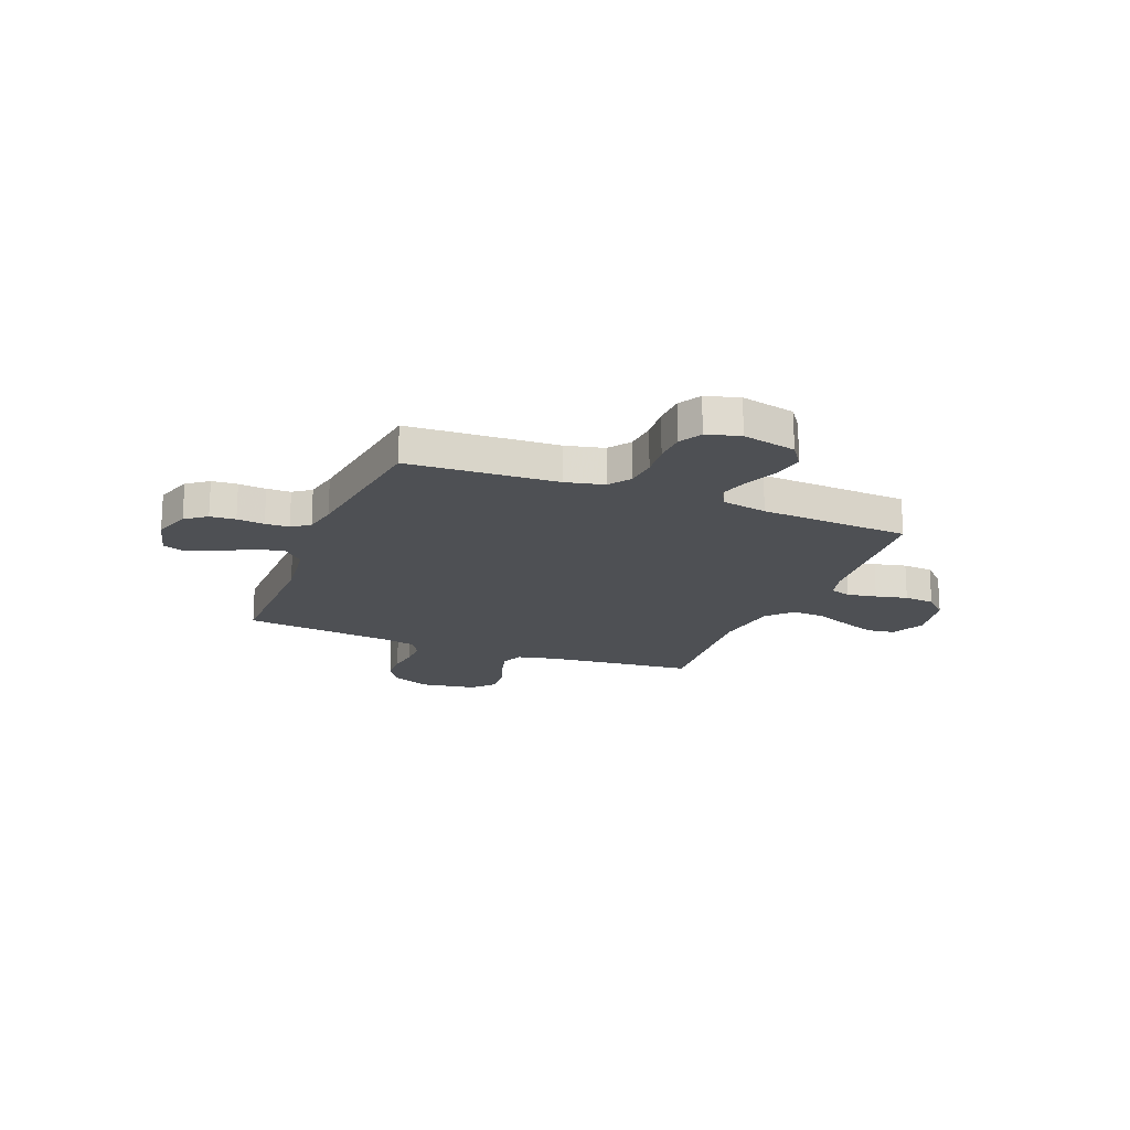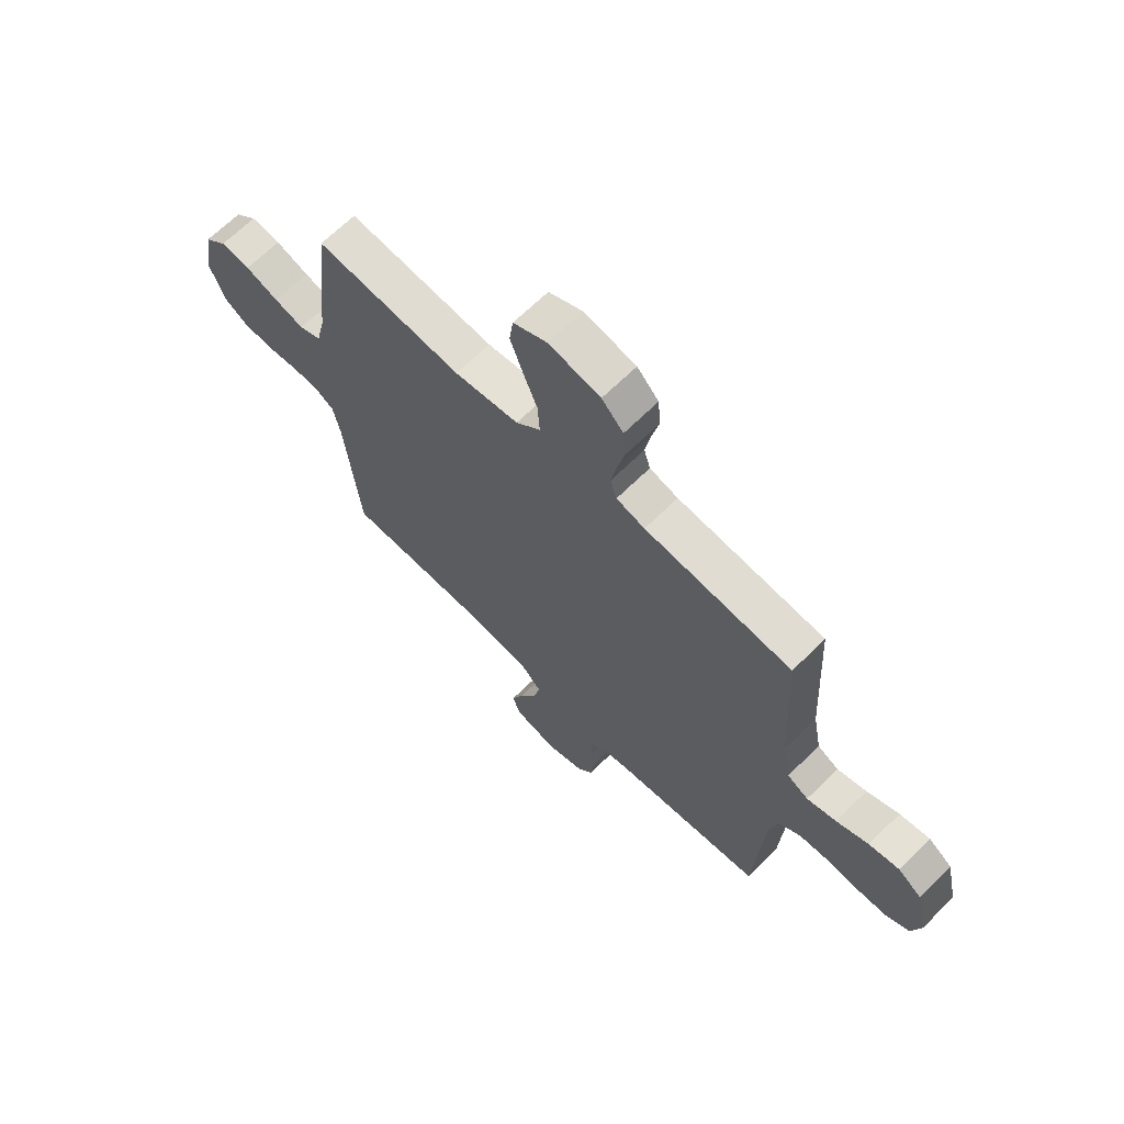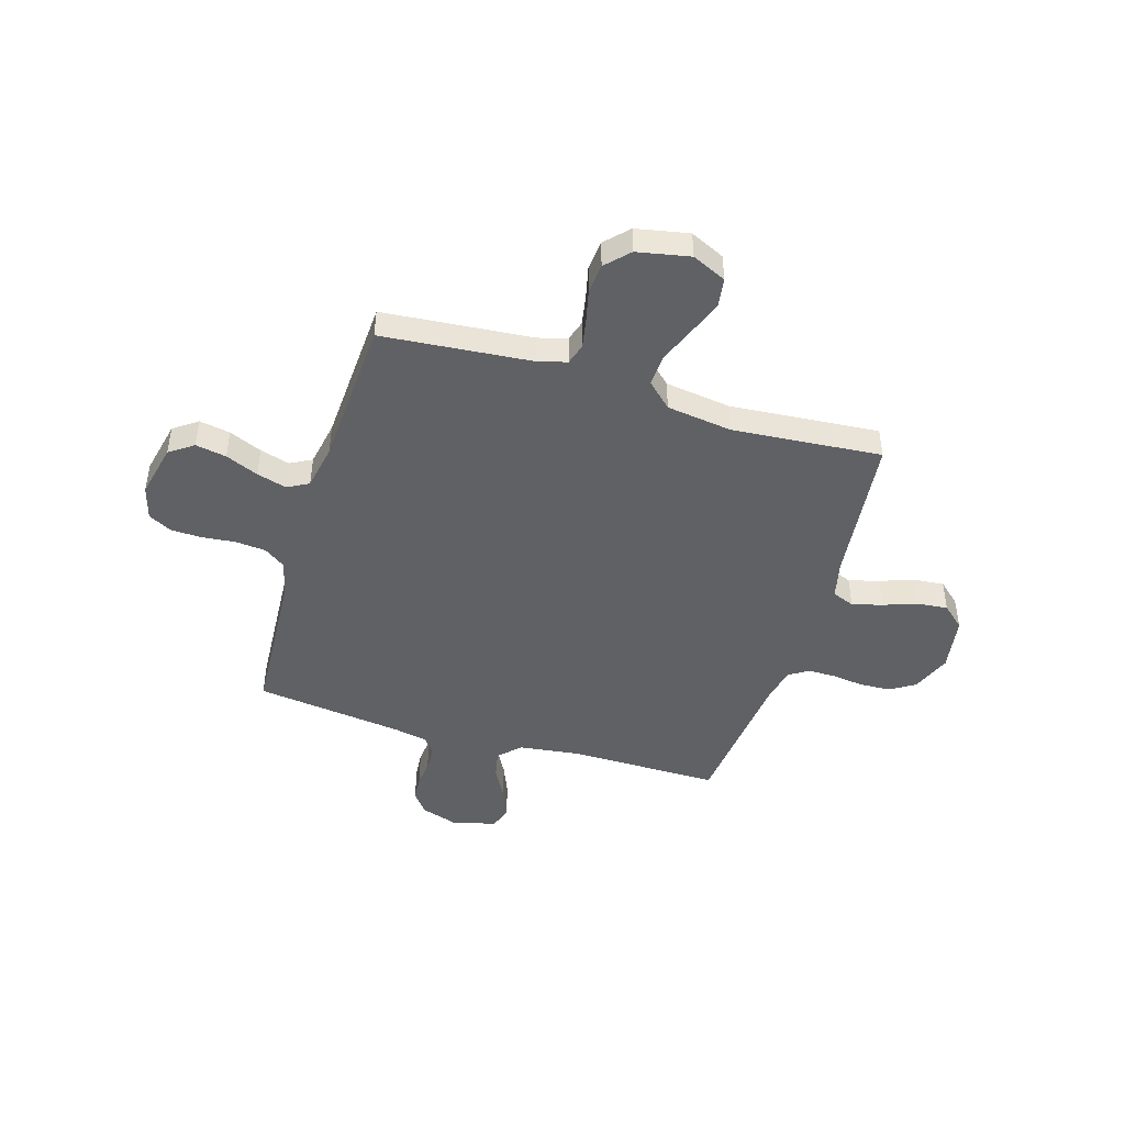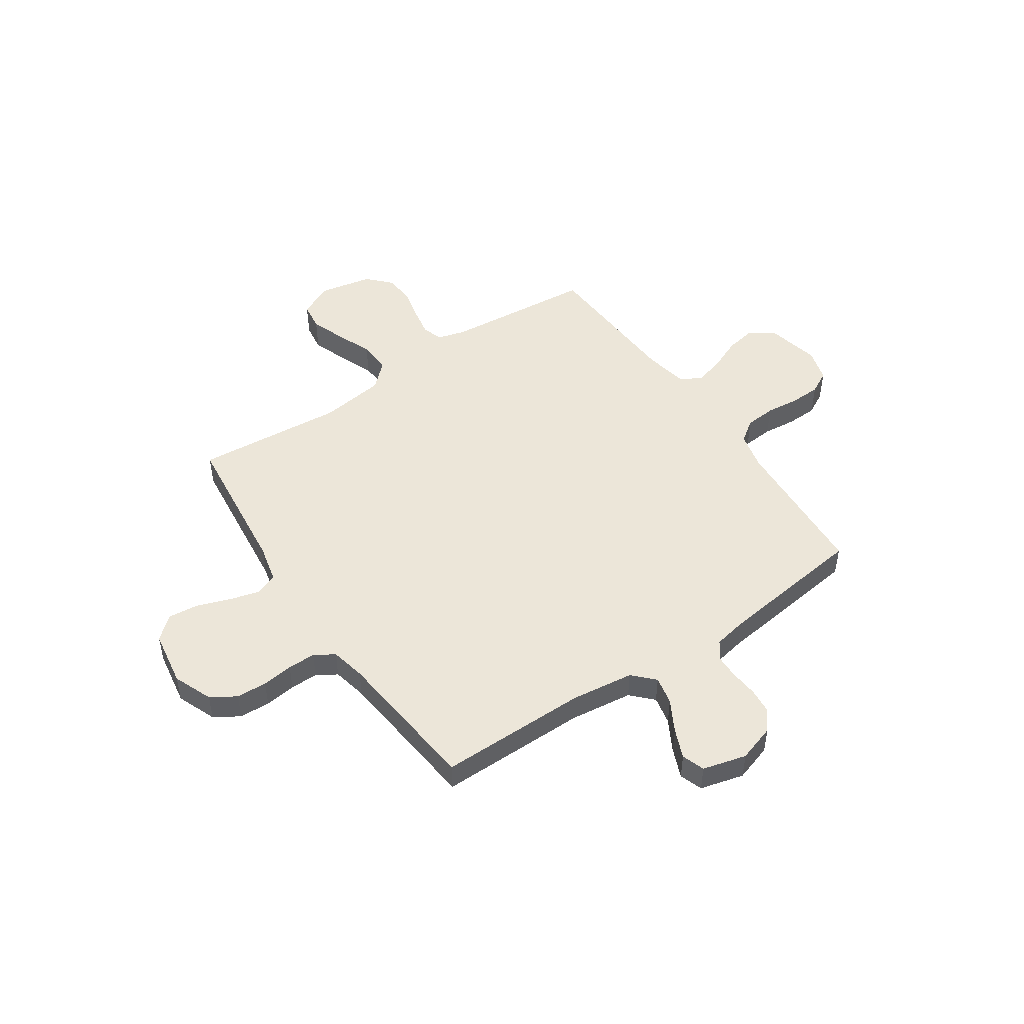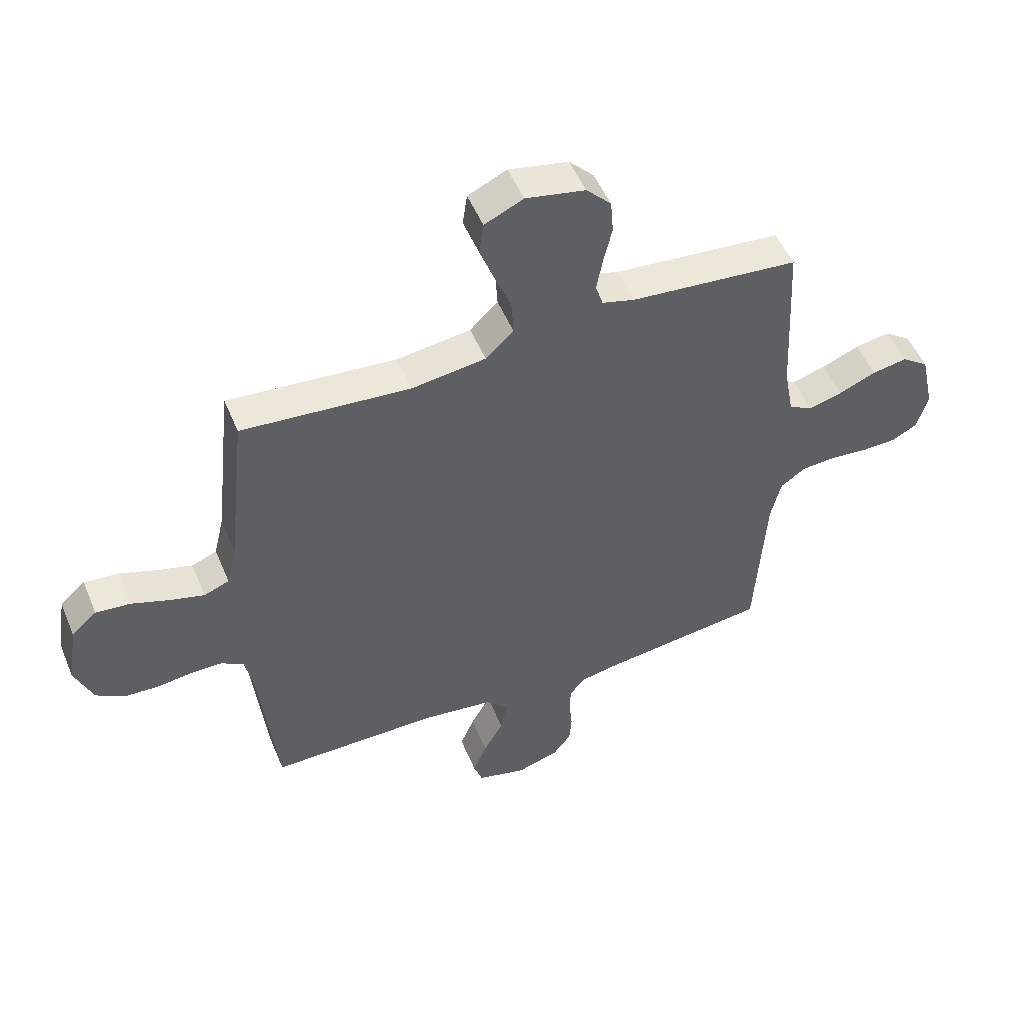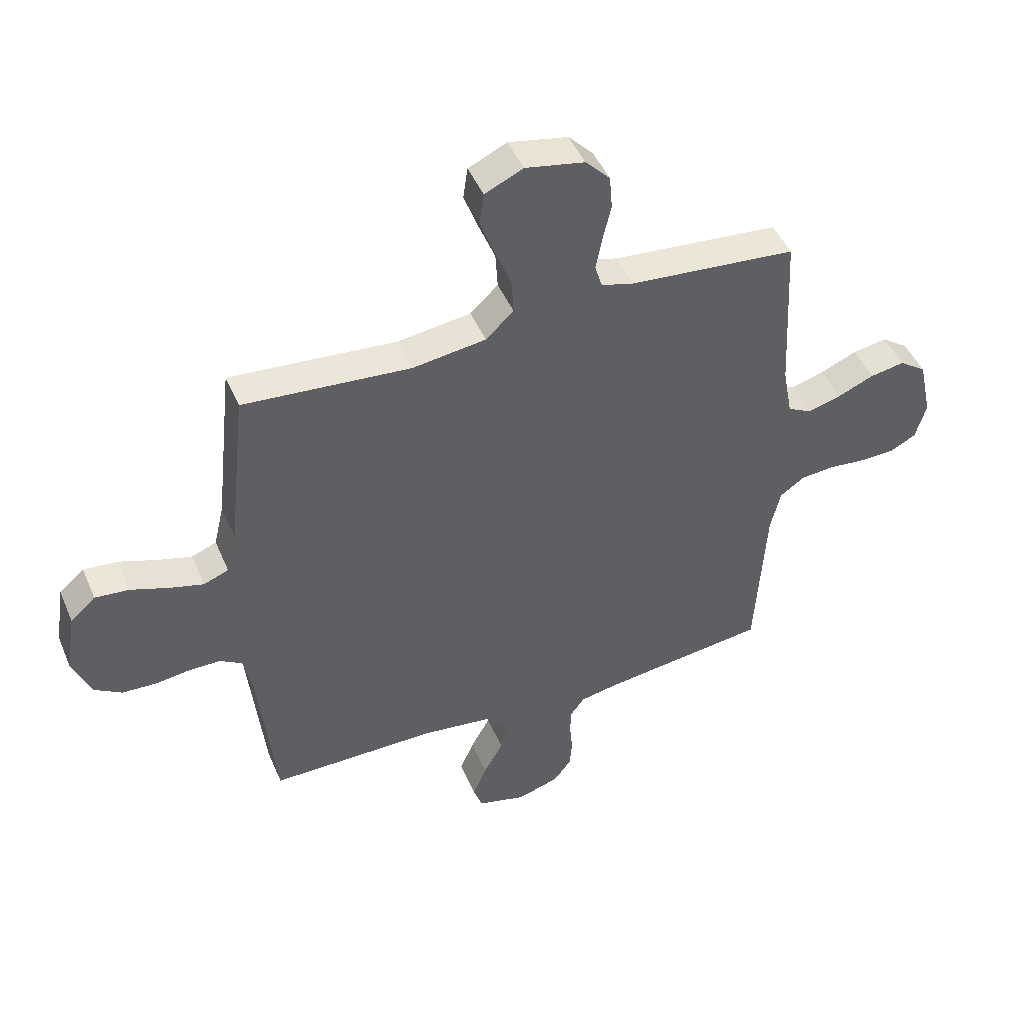
<metadata>
{"format":"obj","ext":"obj","renderer":"f3d","projection":"perspective","resolution":1024,"background":"white","views":[{"elev":-18.5,"azim":-111.9,"up":"+Y"},{"elev":66.3,"azim":-134.8,"up":"+Z"},{"elev":-45.9,"azim":-16.9,"up":"+Y"},{"elev":48.9,"azim":145.9,"up":"+Y"},{"elev":51.4,"azim":157.7,"up":"+Z"},{"elev":46.6,"azim":157.6,"up":"+Z"}]}
</metadata>
<code>
v 0.5 0.07 0.5
v 0.533 0.07 0.2
v 0.551 0.07 0.123
v 0.596 0.07 0.105
v 0.657 0.07 0.122
v 0.725 0.07 0.146
v 0.786 0.07 0.152
v 0.831 0.07 0.112
v 0.849 0.07 0
v 0.817 0.07 -0.079
v 0.767 0.07 -0.11
v 0.705 0.07 -0.113
v 0.642 0.07 -0.105
v 0.586 0.07 -0.105
v 0.546 0.07 -0.13
v 0.531 0.07 -0.2
v 0.5 0.07 -0.5
v 0.2 0.07 -0.499
v 0.073 0.07 -0.515
v 0.032 0.07 -0.557
v 0.044 0.07 -0.614
v 0.079 0.07 -0.677
v 0.104 0.07 -0.737
v 0.088 0.07 -0.783
v 0 0.07 -0.806
v -0.075 0.07 -0.782
v -0.107 0.07 -0.74
v -0.111 0.07 -0.689
v -0.106 0.07 -0.634
v -0.107 0.07 -0.586
v -0.133 0.07 -0.551
v -0.2 0.07 -0.538
v -0.5 0.07 -0.5
v -0.518 0.07 -0.2
v -0.536 0.07 -0.123
v -0.58 0.07 -0.092
v -0.642 0.07 -0.087
v -0.709 0.07 -0.094
v -0.771 0.07 -0.092
v -0.817 0.07 -0.067
v -0.836 0.07 0
v -0.812 0.07 0.108
v -0.764 0.07 0.142
v -0.702 0.07 0.131
v -0.636 0.07 0.103
v -0.576 0.07 0.086
v -0.533 0.07 0.109
v -0.516 0.07 0.2
v -0.5 0.07 0.5
v -0.2 0.07 0.527
v -0.142 0.07 0.543
v -0.129 0.07 0.585
v -0.14 0.07 0.644
v -0.155 0.07 0.708
v -0.15 0.07 0.769
v -0.106 0.07 0.815
v 0 0.07 0.836
v 0.069 0.07 0.804
v 0.077 0.07 0.747
v 0.051 0.07 0.677
v 0.022 0.07 0.605
v 0.018 0.07 0.54
v 0.068 0.07 0.493
v 0.2 0.07 0.475
v 0.5 0 0.5
v 0.533 0 0.2
v 0.551 0 0.123
v 0.596 0 0.105
v 0.657 0 0.122
v 0.725 0 0.146
v 0.786 0 0.152
v 0.831 0 0.112
v 0.849 0 0
v 0.817 0 -0.079
v 0.767 0 -0.11
v 0.705 0 -0.113
v 0.642 0 -0.105
v 0.586 0 -0.105
v 0.546 0 -0.13
v 0.531 0 -0.2
v 0.5 0 -0.5
v 0.2 0 -0.499
v 0.073 0 -0.515
v 0.032 0 -0.557
v 0.044 0 -0.614
v 0.079 0 -0.677
v 0.104 0 -0.737
v 0.088 0 -0.783
v 0 0 -0.806
v -0.075 0 -0.782
v -0.107 0 -0.74
v -0.111 0 -0.689
v -0.106 0 -0.634
v -0.107 0 -0.586
v -0.133 0 -0.551
v -0.2 0 -0.538
v -0.5 0 -0.5
v -0.518 0 -0.2
v -0.536 0 -0.123
v -0.58 0 -0.092
v -0.642 0 -0.087
v -0.709 0 -0.094
v -0.771 0 -0.092
v -0.817 0 -0.067
v -0.836 0 0
v -0.812 0 0.108
v -0.764 0 0.142
v -0.702 0 0.131
v -0.636 0 0.103
v -0.576 0 0.086
v -0.533 0 0.109
v -0.516 0 0.2
v -0.5 0 0.5
v -0.2 0 0.527
v -0.142 0 0.543
v -0.129 0 0.585
v -0.14 0 0.644
v -0.155 0 0.708
v -0.15 0 0.769
v -0.106 0 0.815
v 0 0 0.836
v 0.069 0 0.804
v 0.077 0 0.747
v 0.051 0 0.677
v 0.022 0 0.605
v 0.018 0 0.54
v 0.068 0 0.493
v 0.2 0 0.475
f 58 59 60 61
f 56 57 58 61
f 56 61 62
f 53 54 55 56
f 52 53 56 62
f 51 52 62 63
f 48 49 50
f 47 48 50 51
f 42 43 44 45
f 42 45 46
f 41 42 46
f 40 41 46
f 37 38 39 40
f 36 37 40 46
f 35 36 46 47
f 32 33 34
f 31 32 34 35
f 26 27 28 29
f 26 29 30
f 25 26 30
f 24 25 30
f 21 22 23 24
f 21 24 30 31
f 16 17 18
f 15 16 18 19
f 10 11 12 13
f 10 13 14
f 9 10 14
f 8 9 14
f 5 6 7 8
f 4 5 8 14
f 3 4 14 15
f 64 1 2
f 63 64 2 3
f 20 21 31 35
f 19 20 35 47
f 19 47 51 63
f 3 15 19 63
f 125 124 123 122
f 125 122 121 120
f 126 125 120
f 120 119 118 117
f 126 120 117 116
f 127 126 116 115
f 114 113 112
f 115 114 112 111
f 109 108 107 106
f 110 109 106
f 110 106 105
f 110 105 104
f 104 103 102 101
f 110 104 101 100
f 111 110 100 99
f 98 97 96
f 99 98 96 95
f 93 92 91 90
f 94 93 90
f 94 90 89
f 94 89 88
f 88 87 86 85
f 95 94 88 85
f 82 81 80
f 83 82 80 79
f 77 76 75 74
f 78 77 74
f 78 74 73
f 78 73 72
f 72 71 70 69
f 78 72 69 68
f 79 78 68 67
f 66 65 128
f 67 66 128 127
f 99 95 85 84
f 111 99 84 83
f 127 115 111 83
f 127 83 79 67
f 1 65 66 2
f 2 66 67 3
f 3 67 68 4
f 4 68 69 5
f 5 69 70 6
f 6 70 71 7
f 7 71 72 8
f 8 72 73 9
f 9 73 74 10
f 10 74 75 11
f 11 75 76 12
f 12 76 77 13
f 13 77 78 14
f 14 78 79 15
f 15 79 80 16
f 16 80 81 17
f 17 81 82 18
f 18 82 83 19
f 19 83 84 20
f 20 84 85 21
f 21 85 86 22
f 22 86 87 23
f 23 87 88 24
f 24 88 89 25
f 25 89 90 26
f 26 90 91 27
f 27 91 92 28
f 28 92 93 29
f 29 93 94 30
f 30 94 95 31
f 31 95 96 32
f 32 96 97 33
f 33 97 98 34
f 34 98 99 35
f 35 99 100 36
f 36 100 101 37
f 37 101 102 38
f 38 102 103 39
f 39 103 104 40
f 40 104 105 41
f 41 105 106 42
f 42 106 107 43
f 43 107 108 44
f 44 108 109 45
f 45 109 110 46
f 46 110 111 47
f 47 111 112 48
f 48 112 113 49
f 49 113 114 50
f 50 114 115 51
f 51 115 116 52
f 52 116 117 53
f 53 117 118 54
f 54 118 119 55
f 55 119 120 56
f 56 120 121 57
f 57 121 122 58
f 58 122 123 59
f 59 123 124 60
f 60 124 125 61
f 61 125 126 62
f 62 126 127 63
f 63 127 128 64
f 64 128 65 1

</code>
